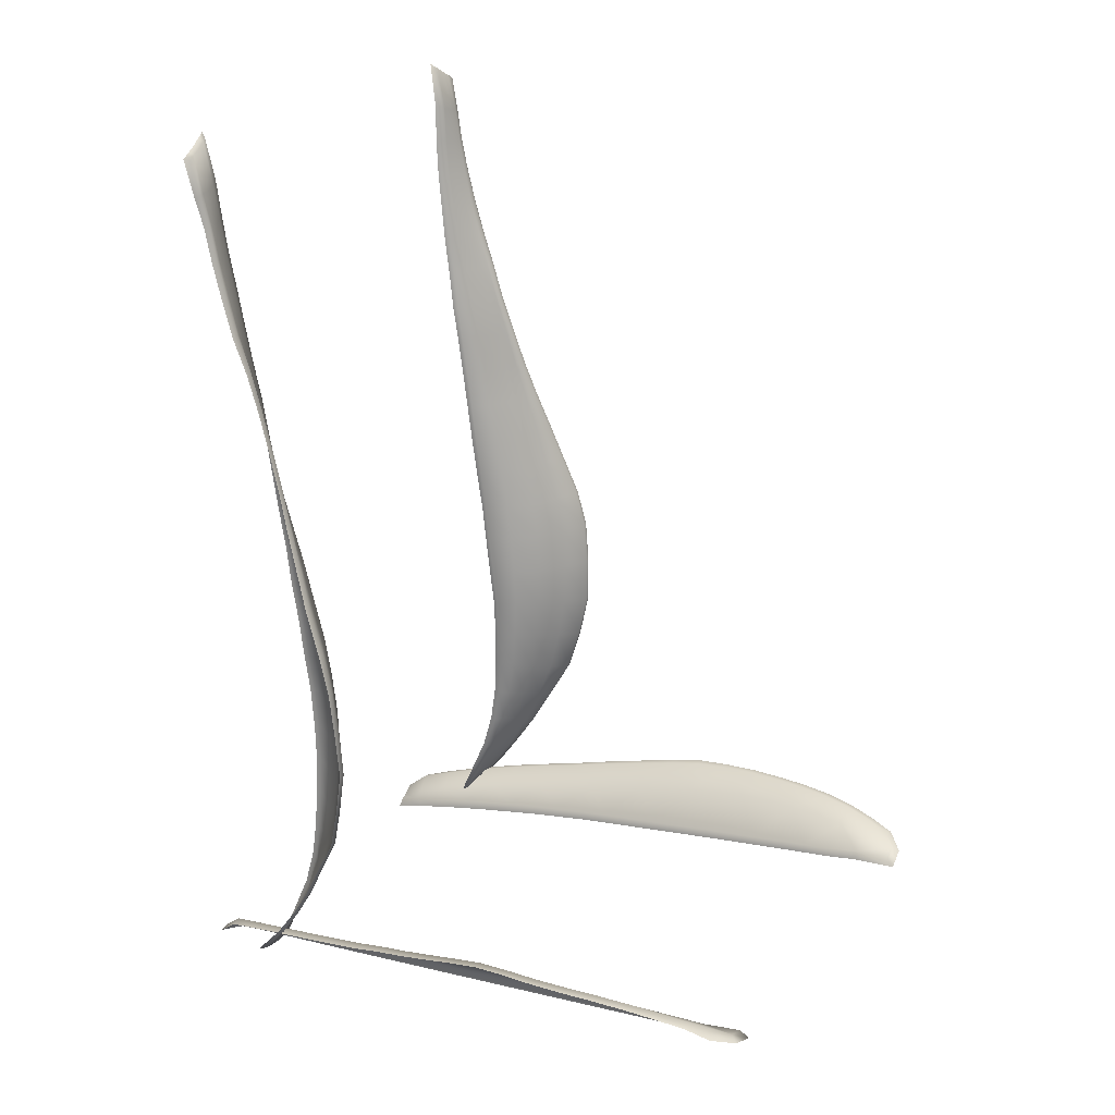
<metadata>
{"format":"obj","ext":"obj","renderer":"f3d","projection":"perspective","resolution":1024,"background":"white","views":[{"elev":22.5,"azim":-60.6,"up":"+Y"}]}
</metadata>
<code>
g
v 15.27 84.33 -19.86
v 15 80.92 -19.27
v 16.57 83.61 -19.66
v 14.76 78.03 -19.11
v 17.94 82.86 -19.58
v 14.57 75.33 -18.85
v 17.75 80.08 -18.94
v 14.37 72.59 -18.46
v 17.55 78.01 -18.43
v 14.2 69.81 -18.08
v 17.58 75.46 -17.86
v 14.07 67.01 -17.63
v 17.59 72.76 -17.15
v 13.86 64.18 -17.18
v 17.62 70 -16.32
v 13.84 61.49 -16.73
v 17.51 67.4 -15.34
v 13.82 58.4 -16.27
v 17.51 64.64 -14.47
v 13.78 55.49 -15.84
v 17.72 61.85 -13.54
v 18 59.02 -12.63
v 13.77 49.61 -14.99
v 18.45 56.18 -11.67
v 13.72 43.7 -14.14
v 19.42 50.41 -9.585
v 13.64 40.72 -13.73
v 13.76 37.74 -13.42
v 19.89 44.34 -7.54
v 13.78 34.79 -13.32
v 19.78 40.95 -7.208
v 13.95 17.77 -17.27
v 13.89 31.9 -13.39
v 19.53 37.46 -7.072
v 15.31 17.76 -17.27
v 13.96 20.61 -16.01
v 13.98 29.06 -13.57
v 19.3 34.04 -7.722
v 17.19 17.81 -17.53
v 13.96 23.41 -14.78
v 13.97 26.23 -13.98
v 18.91 30.79 -8.598
v 17.27 20.15 -15.36
v 18.55 27.94 -10.2
v 17.6 22.61 -13.5
v 18.05 25.2 -11.76
v 19.79 47.27 -8.336
v 13.74 46.49 -14.47
v 18.97 53.2 -10.58
v 13.72 52.46 -15.38
v 15.91 83.97 -19.76
v 14.62 17.77 -17.27
v 16.23 17.78 -17.39
v 17.25 83.24 -19.62
v -15.31 84.33 -19.86
v -15.04 80.92 -19.27
v -16.61 83.61 -19.66
v -14.8 78.03 -19.11
v -17.98 82.86 -19.58
v -14.61 75.33 -18.85
v -17.79 80.08 -18.94
v -14.41 72.59 -18.46
v -17.59 78.01 -18.43
v -14.24 69.81 -18.08
v -17.62 75.46 -17.86
v -14.11 67.01 -17.63
v -17.63 72.76 -17.15
v -13.9 64.18 -17.18
v -17.66 70 -16.32
v -13.88 61.49 -16.73
v -17.55 67.4 -15.34
v -13.86 58.4 -16.27
v -17.55 64.64 -14.47
v -13.82 55.49 -15.84
v -17.76 61.85 -13.54
v -18.04 59.02 -12.63
v -13.81 49.61 -14.99
v -18.49 56.18 -11.67
v -13.76 43.7 -14.14
v -19.46 50.41 -9.585
v -13.68 40.72 -13.73
v -13.8 37.74 -13.42
v -19.93 44.34 -7.54
v -13.82 34.79 -13.32
v -19.82 40.95 -7.208
v -13.99 17.77 -17.27
v -13.93 31.9 -13.39
v -19.57 37.46 -7.072
v -15.35 17.76 -17.27
v -14 20.61 -16.01
v -14.02 29.06 -13.57
v -19.34 34.04 -7.722
v -17.23 17.81 -17.53
v -14 23.41 -14.78
v -14.01 26.23 -13.98
v -18.95 30.79 -8.598
v -17.31 20.15 -15.36
v -18.59 27.94 -10.2
v -17.64 22.61 -13.5
v -18.09 25.2 -11.76
v -19.83 47.27 -8.336
v -13.78 46.49 -14.47
v -19.01 53.2 -10.58
v -13.76 52.46 -15.38
v -15.95 83.97 -19.76
v -14.66 17.77 -17.27
v -16.27 17.78 -17.39
v -17.29 83.24 -19.62
v 15.13 69.94 -17.23
v 14.32 69.87 -17.68
v 14.51 72.64 -18.06
v 15.18 72.68 -17.74
v 16.16 72.72 -17.28
v 16.24 70.02 -16.6
v 14.73 75.37 -18.46
v 15.31 75.38 -18.21
v 16.22 75.39 -17.83
v 14.95 78.05 -18.74
v 15.46 78.03 -18.56
v 16.31 78 -18.27
v 15.24 80.94 -18.92
v 15.68 80.71 -18.82
v 16.47 80.46 -18.64
v 15.5 83.91 -19.45
v 15.74 83.77 -19.43
v 16.43 83.41 -19.32
v 15.07 67.17 -16.63
v 14.16 67.08 -17.22
v 16.26 67.27 -15.87
v 15.01 64.36 -16
v 13.93 64.25 -16.77
v 16.35 64.49 -15.05
v 15.01 61.59 -15.39
v 13.89 61.56 -16.31
v 16.39 61.66 -14.25
v 15.03 58.61 -14.8
v 13.84 58.47 -15.85
v 16.47 58.78 -13.52
v 14.95 55.72 -14.21
v 13.77 55.56 -15.42
v 16.39 55.92 -12.73
v 14.85 52.69 -13.57
v 13.68 52.52 -14.96
v 16.28 52.9 -11.89
v 14.76 49.84 -13.1
v 13.7 49.68 -14.57
v 16.08 50.05 -11.3
v 14.67 46.69 -12.49
v 13.66 46.55 -14.06
v 15.91 46.87 -10.58
v 14.59 43.84 -12.11
v 13.62 43.76 -13.73
v 15.78 43.97 -10.14
v 14.46 40.78 -11.77
v 13.54 40.77 -13.32
v 15.6 40.82 -9.864
v 14.47 37.69 -11.62
v 13.66 37.76 -13
v 15.5 37.63 -9.895
v 14.47 34.64 -11.74
v 13.7 34.78 -12.91
v 15.46 34.49 -10.25
v 14.56 31.68 -11.99
v 13.83 31.87 -12.97
v 15.53 31.46 -10.7
v 14.61 28.82 -12.44
v 13.96 29.01 -13.15
v 15.53 28.58 -11.46
v 14.67 25.98 -13.09
v 14.02 26.14 -13.57
v 15.6 25.76 -12.4
v 14.67 23.1 -14.13
v 14.09 23.27 -14.39
v 15.56 22.88 -13.7
v 14.61 20.36 -15.56
v 14.17 20.45 -15.67
v 15.38 20.23 -15.37
v 14.58 17.89 -16.87
v 14.2 17.89 -16.84
v 15.3 17.85 -16.85
v 17.54 53.08 -11.11
v 18.56 53.17 -10.48
v 19.01 50.39 -9.483
v 17.66 50.26 -10.32
v 19.38 47.26 -8.25
v 17.75 47.1 -9.342
v 19.47 44.35 -7.47
v 17.73 44.17 -8.729
v 19.36 40.97 -7.147
v 17.59 40.9 -8.422
v 19.11 37.48 -7.015
v 17.41 37.54 -8.376
v 18.88 34.07 -7.662
v 17.27 34.25 -8.875
v 18.49 30.81 -8.518
v 17.12 31.09 -9.545
v 18.14 27.95 -10.09
v 16.96 28.21 -10.72
v 17.65 25.18 -11.6
v 16.75 25.42 -11.96
v 17.23 22.54 -13.32
v 16.53 22.67 -13.48
v 16.93 20.01 -15.14
v 16.29 20.1 -15.25
v 16.89 17.87 -17.09
v 16.25 17.84 -16.97
v 17.33 56.08 -12.08
v 18.04 56.14 -11.59
v 17.12 58.93 -12.98
v 17.58 58.99 -12.57
v 16.95 61.78 -13.8
v 17.3 61.83 -13.5
v 16.82 64.59 -14.66
v 17.08 64.64 -14.43
v 16.79 67.37 -15.5
v 17.1 67.43 -15.26
v 16.86 70.05 -16.33
v 17.22 70.05 -16.18
v 16.83 72.78 -17.07
v 17.21 72.81 -16.96
v 16.87 75.46 -17.7
v 17.23 75.51 -17.63
v 16.91 78.04 -18.2
v 17.22 78.08 -18.17
v 17.12 80.3 -18.65
v 17.46 80.17 -18.65
v 17.12 83.05 -19.26
v 17.65 82.77 -19.23
v -15.17 69.94 -17.23
v -15.22 72.68 -17.74
v -14.55 72.64 -18.06
v -14.36 69.87 -17.68
v -16.28 70.02 -16.6
v -16.2 72.72 -17.28
v -15.35 75.38 -18.21
v -14.77 75.37 -18.46
v -16.26 75.39 -17.83
v -15.5 78.03 -18.56
v -14.99 78.05 -18.74
v -16.35 78 -18.27
v -15.72 80.71 -18.82
v -15.28 80.94 -18.92
v -16.51 80.46 -18.64
v -15.78 83.77 -19.43
v -15.54 83.91 -19.45
v -16.47 83.41 -19.32
v -15.11 67.17 -16.63
v -14.2 67.08 -17.22
v -16.3 67.27 -15.87
v -15.05 64.36 -16
v -13.97 64.25 -16.77
v -16.39 64.49 -15.05
v -15.05 61.59 -15.39
v -13.93 61.56 -16.31
v -16.43 61.66 -14.25
v -15.07 58.61 -14.8
v -13.88 58.47 -15.85
v -16.51 58.78 -13.52
v -14.99 55.72 -14.21
v -13.81 55.56 -15.42
v -16.43 55.92 -12.73
v -14.89 52.69 -13.57
v -13.72 52.52 -14.96
v -16.32 52.9 -11.89
v -14.8 49.84 -13.1
v -13.74 49.68 -14.57
v -16.12 50.05 -11.3
v -14.71 46.69 -12.49
v -13.7 46.55 -14.06
v -15.95 46.87 -10.58
v -14.63 43.84 -12.11
v -13.66 43.76 -13.73
v -15.82 43.97 -10.14
v -14.5 40.78 -11.77
v -13.58 40.77 -13.32
v -15.64 40.82 -9.864
v -14.51 37.69 -11.62
v -13.7 37.76 -13
v -15.54 37.63 -9.895
v -14.51 34.64 -11.74
v -13.74 34.78 -12.91
v -15.5 34.49 -10.25
v -14.6 31.68 -11.99
v -13.87 31.87 -12.97
v -15.57 31.46 -10.7
v -14.65 28.82 -12.44
v -14 29.01 -13.15
v -15.57 28.58 -11.46
v -14.71 25.98 -13.09
v -14.06 26.14 -13.57
v -15.64 25.76 -12.4
v -14.71 23.1 -14.13
v -14.13 23.27 -14.39
v -15.6 22.88 -13.7
v -14.65 20.36 -15.56
v -14.21 20.45 -15.67
v -15.42 20.23 -15.37
v -14.62 17.89 -16.87
v -14.24 17.89 -16.84
v -15.34 17.85 -16.85
v -17.58 53.08 -11.11
v -17.7 50.26 -10.32
v -19.05 50.39 -9.483
v -18.6 53.17 -10.48
v -17.79 47.1 -9.342
v -19.42 47.26 -8.25
v -17.77 44.17 -8.729
v -19.51 44.35 -7.47
v -17.63 40.9 -8.422
v -19.4 40.97 -7.147
v -17.45 37.54 -8.376
v -19.15 37.48 -7.015
v -17.31 34.25 -8.875
v -18.92 34.07 -7.662
v -17.16 31.09 -9.545
v -18.53 30.81 -8.518
v -17 28.21 -10.72
v -18.18 27.95 -10.09
v -16.79 25.42 -11.96
v -17.69 25.18 -11.6
v -16.57 22.67 -13.48
v -17.27 22.54 -13.32
v -16.33 20.1 -15.25
v -16.97 20.01 -15.14
v -16.29 17.84 -16.97
v -16.93 17.87 -17.09
v -17.37 56.08 -12.08
v -18.08 56.14 -11.59
v -17.16 58.93 -12.98
v -17.62 58.99 -12.57
v -16.99 61.78 -13.8
v -17.34 61.83 -13.5
v -16.86 64.59 -14.66
v -17.12 64.64 -14.43
v -16.83 67.37 -15.5
v -17.14 67.43 -15.26
v -16.9 70.05 -16.33
v -17.26 70.05 -16.18
v -16.87 72.78 -17.07
v -17.25 72.81 -16.96
v -16.91 75.46 -17.7
v -17.27 75.51 -17.63
v -16.95 78.04 -18.2
v -17.26 78.08 -18.17
v -17.16 80.3 -18.65
v -17.5 80.17 -18.65
v -17.16 83.05 -19.26
v -17.69 82.77 -19.23
v -17.96 21.34 -7.616
v -17.63 20.83 -9.974
v -17.25 20.29 -12.37
v -18.29 21.95 -5.198
v -16.78 19.7 -14.85
v -18.63 22.5 -2.787
v -13.66 18.07 -6.876
v -13.53 17.77 -9.241
v -16.29 19.11 -17.21
v -13.34 17.43 -11.6
v -18.9 23.07 -0.362
v -13.8 18.37 -4.514
v -13.15 17.1 -13.97
v -15.75 18.48 -19.51
v -19.11 23.65 2.084
v -13.87 18.63 -2.146
v -12.93 16.74 -16.34
v -15.2 17.82 -21.62
v -14.62 16.4 -23.41
v -19.3 24.14 4.536
v -13.95 18.9 0.2262
v -12.69 16.37 -18.67
v -13.07 15.91 -23.18
v -19.45 24.31 6.996
v -14.02 19.16 2.604
v -12.4 15.99 -20.95
v -12.15 15.58 -23.05
v -19.57 24.37 9.63
v -14.09 19.43 4.987
v -19.47 24.37 12.11
v -14.16 19.69 7.374
v -19.27 24.36 14.59
v -14.22 19.95 9.76
v -18.98 24.22 17.04
v -14.28 20.2 12.14
v -18.56 23.93 19.41
v -14.33 20.45 14.5
v -18.01 23.49 21.58
v -14.38 20.7 16.86
v -17.62 22.91 23.39
v -14.42 20.94 19.2
v -16.09 22.22 24.78
v -14.46 21.28 21.54
v -14.24 21.65 24.98
v 17.98 21.34 -7.616
v 17.65 20.83 -9.974
v 17.27 20.29 -12.37
v 18.31 21.95 -5.198
v 16.8 19.7 -14.85
v 18.65 22.5 -2.787
v 13.68 18.07 -6.876
v 13.55 17.77 -9.241
v 16.31 19.11 -17.21
v 13.36 17.43 -11.6
v 18.92 23.07 -0.362
v 13.82 18.37 -4.514
v 13.17 17.1 -13.97
v 15.77 18.48 -19.51
v 19.13 23.65 2.084
v 13.89 18.63 -2.146
v 12.95 16.74 -16.34
v 15.22 17.82 -21.62
v 14.64 16.4 -23.41
v 19.32 24.14 4.536
v 13.97 18.9 0.2262
v 12.71 16.37 -18.67
v 13.09 15.91 -23.18
v 19.47 24.31 6.996
v 14.04 19.16 2.604
v 12.42 15.99 -20.95
v 12.17 15.58 -23.05
v 19.59 24.37 9.63
v 14.11 19.43 4.987
v 19.49 24.37 12.11
v 14.18 19.69 7.374
v 19.29 24.36 14.59
v 14.24 19.95 9.76
v 19 24.22 17.04
v 14.3 20.2 12.14
v 18.58 23.93 19.41
v 14.35 20.45 14.5
v 18.03 23.49 21.58
v 14.4 20.7 16.86
v 17.64 22.91 23.39
v 14.44 20.94 19.2
v 16.11 22.22 24.78
v 14.48 21.28 21.54
v 14.26 21.65 24.98
v -17.27 21.45 -7.54
v -16.94 20.96 -9.897
v -15.27 19.77 -9.647
v -15.57 20.22 -7.265
v -16.56 20.43 -12.28
v -14.95 19.32 -12.02
v -15.88 20.67 -4.89
v -17.6 22.05 -5.12
v -13.61 18.46 -9.341
v -13.74 18.76 -6.97
v -16.1 19.85 -14.75
v -14.58 18.83 -14.38
v -13.42 18.12 -11.71
v -17.93 22.57 -2.711
v -16.18 21.12 -2.52
v -13.87 19.07 -4.601
v -13.23 17.79 -14.08
v -15.61 19.26 -17.09
v -14.18 18.31 -16.74
v -16.44 21.55 -0.1362
v -18.2 23.12 -0.2945
v -13.94 19.33 -2.226
v -13.01 17.43 -16.45
v -15.08 18.64 -19.39
v -13.77 17.79 -19.07
v -18.41 23.66 2.146
v -16.65 21.93 2.265
v -14.02 19.6 0.1457
v -12.78 17.06 -18.79
v -14.52 18.05 -21.54
v -13.37 17.26 -21.34
v -14.07 16.87 -23.06
v -12.86 16.5 -22.85
v -16.86 22.32 4.667
v -18.6 24.14 4.584
v -14.09 19.86 2.524
v -12.54 16.66 -21.1
v -12.36 16.36 -22.76
v -18.75 24.33 7.022
v -17.05 22.68 7.075
v -14.16 20.13 4.908
v -17.21 23.04 9.656
v -18.87 24.42 9.622
v -14.23 20.39 7.296
v -18.77 24.45 12.07
v -17.15 23.18 12.09
v -14.29 20.65 9.683
v -16.98 23.22 14.52
v -18.57 24.45 14.52
v -14.35 20.9 12.06
v -18.28 24.33 16.95
v -16.73 23.2 16.92
v -14.41 21.15 14.43
v -16.46 23.15 19.3
v -17.88 24.08 19.29
v -14.46 21.39 16.79
v -17.35 23.7 21.46
v -15.9 22.8 21.44
v -14.52 21.63 19.12
v -15.69 22.59 24.31
v -17.01 23.19 23.14
v -14.64 21.97 21.48
v -14.49 22.29 24.41
v 17.29 21.45 -7.54
v 15.59 20.22 -7.265
v 15.29 19.77 -9.647
v 16.96 20.96 -9.897
v 14.97 19.32 -12.02
v 16.58 20.43 -12.28
v 15.9 20.67 -4.89
v 17.62 22.05 -5.12
v 13.76 18.76 -6.97
v 13.63 18.46 -9.341
v 14.6 18.83 -14.38
v 16.12 19.85 -14.75
v 13.44 18.12 -11.71
v 17.95 22.57 -2.711
v 16.2 21.12 -2.52
v 13.89 19.07 -4.601
v 13.25 17.79 -14.08
v 14.2 18.31 -16.74
v 15.63 19.26 -17.09
v 16.46 21.55 -0.1362
v 18.22 23.12 -0.2945
v 13.96 19.33 -2.226
v 13.03 17.43 -16.45
v 13.79 17.79 -19.07
v 15.1 18.64 -19.39
v 18.43 23.66 2.146
v 16.67 21.93 2.265
v 14.04 19.6 0.1457
v 12.8 17.06 -18.79
v 13.39 17.26 -21.34
v 14.54 18.05 -21.54
v 12.88 16.5 -22.85
v 14.09 16.87 -23.06
v 16.88 22.32 4.667
v 18.62 24.14 4.584
v 14.11 19.86 2.524
v 12.56 16.66 -21.1
v 12.38 16.36 -22.76
v 18.77 24.33 7.022
v 17.07 22.68 7.075
v 14.18 20.13 4.908
v 17.23 23.04 9.656
v 18.89 24.42 9.622
v 14.25 20.39 7.296
v 18.79 24.45 12.07
v 17.17 23.18 12.09
v 14.31 20.65 9.683
v 17 23.22 14.52
v 18.59 24.45 14.52
v 14.37 20.9 12.06
v 18.3 24.33 16.95
v 16.75 23.2 16.92
v 14.43 21.15 14.43
v 16.48 23.15 19.3
v 17.9 24.08 19.29
v 14.48 21.39 16.79
v 17.37 23.7 21.46
v 15.92 22.8 21.44
v 14.54 21.63 19.12
v 15.71 22.59 24.31
v 17.03 23.19 23.14
v 14.66 21.97 21.48
v 14.51 22.29 24.41
g
f 109 112 111 110
f 112 109 114 113
f 112 116 115 111
f 116 112 113 117
f 116 119 118 115
f 119 116 117 120
f 119 122 121 118
f 122 119 120 123
f 122 125 124 121
f 125 122 123 126
f 127 109 110 128
f 109 127 129 114
f 130 127 128 131
f 127 130 132 129
f 133 130 131 134
f 130 133 135 132
f 136 133 134 137
f 133 136 138 135
f 139 136 137 140
f 136 139 141 138
f 142 139 140 143
f 139 142 144 141
f 145 142 143 146
f 142 145 147 144
f 148 145 146 149
f 145 148 150 147
f 151 148 149 152
f 148 151 153 150
f 154 151 152 155
f 151 154 156 153
f 157 154 155 158
f 154 157 159 156
f 160 157 158 161
f 157 160 162 159
f 163 160 161 164
f 160 163 165 162
f 166 163 164 167
f 163 166 168 165
f 169 166 167 170
f 166 169 171 168
f 172 169 170 173
f 169 172 174 171
f 175 172 173 176
f 172 175 177 174
f 178 175 176 179
f 175 178 180 177
f 181 184 183 182
f 184 181 144 147
f 184 186 185 183
f 186 184 147 150
f 186 188 187 185
f 188 186 150 153
f 188 190 189 187
f 190 188 153 156
f 190 192 191 189
f 192 190 156 159
f 192 194 193 191
f 194 192 159 162
f 194 196 195 193
f 196 194 162 165
f 196 198 197 195
f 198 196 165 168
f 198 200 199 197
f 200 198 168 171
f 200 202 201 199
f 202 200 171 174
f 202 204 203 201
f 204 202 174 177
f 204 206 205 203
f 206 204 177 180
f 207 181 182 208
f 181 207 141 144
f 209 207 208 210
f 207 209 138 141
f 211 209 210 212
f 209 211 135 138
f 213 211 212 214
f 211 213 132 135
f 215 213 214 216
f 213 215 129 132
f 217 215 216 218
f 215 217 114 129
f 219 217 218 220
f 217 219 113 114
f 221 219 220 222
f 219 221 117 113
f 223 221 222 224
f 221 223 120 117
f 225 223 224 226
f 223 225 123 120
f 227 225 226 228
f 225 227 126 123
f 229 232 231 230
f 230 234 233 229
f 230 231 236 235
f 235 237 234 230
f 235 236 239 238
f 238 240 237 235
f 238 239 242 241
f 241 243 240 238
f 241 242 245 244
f 244 246 243 241
f 247 248 232 229
f 229 233 249 247
f 250 251 248 247
f 247 249 252 250
f 253 254 251 250
f 250 252 255 253
f 256 257 254 253
f 253 255 258 256
f 259 260 257 256
f 256 258 261 259
f 262 263 260 259
f 259 261 264 262
f 265 266 263 262
f 262 264 267 265
f 268 269 266 265
f 265 267 270 268
f 271 272 269 268
f 268 270 273 271
f 274 275 272 271
f 271 273 276 274
f 277 278 275 274
f 274 276 279 277
f 280 281 278 277
f 277 279 282 280
f 283 284 281 280
f 280 282 285 283
f 286 287 284 283
f 283 285 288 286
f 289 290 287 286
f 286 288 291 289
f 292 293 290 289
f 289 291 294 292
f 295 296 293 292
f 292 294 297 295
f 298 299 296 295
f 295 297 300 298
f 301 304 303 302
f 302 267 264 301
f 302 303 306 305
f 305 270 267 302
f 305 306 308 307
f 307 273 270 305
f 307 308 310 309
f 309 276 273 307
f 309 310 312 311
f 311 279 276 309
f 311 312 314 313
f 313 282 279 311
f 313 314 316 315
f 315 285 282 313
f 315 316 318 317
f 317 288 285 315
f 317 318 320 319
f 319 291 288 317
f 319 320 322 321
f 321 294 291 319
f 321 322 324 323
f 323 297 294 321
f 323 324 326 325
f 325 300 297 323
f 327 328 304 301
f 301 264 261 327
f 329 330 328 327
f 327 261 258 329
f 331 332 330 329
f 329 258 255 331
f 333 334 332 331
f 331 255 252 333
f 335 336 334 333
f 333 252 249 335
f 337 338 336 335
f 335 249 233 337
f 339 340 338 337
f 337 233 234 339
f 341 342 340 339
f 339 234 237 341
f 343 344 342 341
f 341 237 240 343
f 345 346 344 343
f 343 240 243 345
f 347 348 346 345
f 345 243 246 347
f 10 110 111 8
f 8 111 115 6
f 6 115 118 4
f 4 118 121 2
f 2 121 124 1
f 1 124 125 51
f 51 125 126 3
f 3 126 227 54
f 54 227 228 5
f 5 228 226 7
f 7 226 224 9
f 9 224 222 11
f 11 222 220 13
f 13 220 218 15
f 15 218 216 17
f 17 216 214 19
f 19 214 212 21
f 21 212 210 22
f 22 210 208 24
f 24 208 182 49
f 49 182 183 26
f 26 183 185 47
f 47 185 187 29
f 29 187 189 31
f 31 189 191 34
f 34 191 193 38
f 38 193 195 42
f 42 195 197 44
f 44 197 199 46
f 46 199 201 45
f 45 201 203 43
f 43 203 205 39
f 39 205 206 53
f 53 206 180 35
f 35 180 178 52
f 52 178 179 32
f 32 179 176 36
f 36 176 173 40
f 40 173 170 41
f 41 170 167 37
f 37 167 164 33
f 33 164 161 30
f 30 161 158 28
f 28 158 155 27
f 27 155 152 25
f 25 152 149 48
f 48 149 146 23
f 23 146 143 50
f 50 143 140 20
f 20 140 137 18
f 18 137 134 16
f 16 134 131 14
f 14 131 128 12
f 12 128 110 10
f 62 231 232 64
f 64 232 248 66
f 66 248 251 68
f 68 251 254 70
f 70 254 257 72
f 72 257 260 74
f 74 260 263 104
f 104 263 266 77
f 77 266 269 102
f 102 269 272 79
f 79 272 275 81
f 81 275 278 82
f 82 278 281 84
f 84 281 284 87
f 87 284 287 91
f 91 287 290 95
f 95 290 293 94
f 94 293 296 90
f 90 296 299 86
f 86 299 298 106
f 106 298 300 89
f 89 300 325 107
f 107 325 326 93
f 93 326 324 97
f 97 324 322 99
f 99 322 320 100
f 100 320 318 98
f 98 318 316 96
f 96 316 314 92
f 92 314 312 88
f 88 312 310 85
f 85 310 308 83
f 83 308 306 101
f 101 306 303 80
f 80 303 304 103
f 103 304 328 78
f 78 328 330 76
f 76 330 332 75
f 75 332 334 73
f 73 334 336 71
f 71 336 338 69
f 69 338 340 67
f 67 340 342 65
f 65 342 344 63
f 63 344 346 61
f 61 346 348 59
f 59 348 347 108
f 108 347 246 57
f 57 246 244 105
f 105 244 245 55
f 55 245 242 56
f 56 242 239 58
f 58 239 236 60
f 60 236 231 62
f 437 440 439 438
f 439 442 441 438
f 443 440 437 444
f 439 440 446 445
f 441 442 448 447
f 449 442 439 445
f 450 451 443 444
f 446 440 443 452
f 448 442 449 453
f 448 455 454 447
f 456 451 450 457
f 443 451 458 452
f 459 455 448 453
f 454 455 461 460
f 462 463 456 457
f 458 451 456 464
f 461 455 459 465
f 461 467 466 460
f 466 467 469 468
f 470 463 462 471
f 456 463 472 464
f 473 467 461 465
f 469 467 473 474
f 475 476 470 471
f 472 463 470 477
f 478 476 475 479
f 470 476 480 477
f 481 482 478 479
f 480 476 478 483
f 484 482 481 485
f 478 482 486 483
f 487 488 484 485
f 486 482 484 489
f 490 488 487 491
f 484 488 492 489
f 493 494 490 491
f 492 488 490 495
f 496 494 493 497
f 490 494 498 495
f 498 494 496 499
f 500 503 502 501
f 502 503 505 504
f 506 507 500 501
f 502 509 508 501
f 505 511 510 504
f 512 509 502 504
f 513 507 506 514
f 508 515 506 501
f 510 516 512 504
f 510 511 518 517
f 519 520 513 514
f 506 515 521 514
f 522 516 510 517
f 518 524 523 517
f 525 520 519 526
f 521 527 519 514
f 523 528 522 517
f 523 524 530 529
f 530 532 531 529
f 533 534 525 526
f 519 527 535 526
f 536 528 523 529
f 531 537 536 529
f 538 534 533 539
f 535 540 533 526
f 541 542 538 539
f 533 540 543 539
f 544 542 541 545
f 543 546 541 539
f 547 548 544 545
f 541 546 549 545
f 550 548 547 551
f 549 552 547 545
f 553 554 550 551
f 547 552 555 551
f 556 554 553 557
f 555 558 553 551
f 559 560 556 557
f 553 558 561 557
f 561 562 559 557
f 349 437 438 350
f 350 438 441 351
f 351 441 447 353
f 353 447 454 357
f 357 454 460 362
f 362 460 466 366
f 366 466 468 367
f 367 468 469 371
f 371 469 474 375
f 375 474 473 374
f 374 473 465 370
f 370 465 459 365
f 365 459 453 361
f 361 453 449 358
f 358 449 445 356
f 356 445 446 355
f 355 446 452 360
f 360 452 458 364
f 364 458 464 369
f 369 464 472 373
f 373 472 477 377
f 377 477 480 379
f 379 480 483 381
f 381 483 486 383
f 383 486 489 385
f 385 489 492 387
f 387 492 495 389
f 389 495 498 391
f 391 498 499 392
f 392 499 496 390
f 390 496 497 388
f 388 497 493 386
f 386 493 491 384
f 384 491 487 382
f 382 487 485 380
f 380 485 481 378
f 378 481 479 376
f 376 479 475 372
f 372 475 471 368
f 368 471 462 363
f 363 462 457 359
f 359 457 450 354
f 354 450 444 352
f 352 444 437 349
f 394 503 500 393
f 393 500 507 396
f 396 507 513 398
f 398 513 520 403
f 403 520 525 407
f 407 525 534 412
f 412 534 538 416
f 416 538 542 420
f 420 542 544 422
f 422 544 548 424
f 424 548 550 426
f 426 550 554 428
f 428 554 556 430
f 430 556 560 432
f 432 560 559 434
f 434 559 562 436
f 436 562 561 435
f 435 561 558 433
f 433 558 555 431
f 431 555 552 429
f 429 552 549 427
f 427 549 546 425
f 425 546 543 423
f 423 543 540 421
f 421 540 535 417
f 417 535 527 413
f 413 527 521 408
f 408 521 515 404
f 404 515 508 399
f 399 508 509 400
f 400 509 512 402
f 402 512 516 405
f 405 516 522 409
f 409 522 528 414
f 414 528 536 418
f 418 536 537 419
f 419 537 531 415
f 415 531 532 411
f 411 532 530 410
f 410 530 524 406
f 406 524 518 401
f 401 518 511 397
f 397 511 505 395
f 395 505 503 394

</code>
